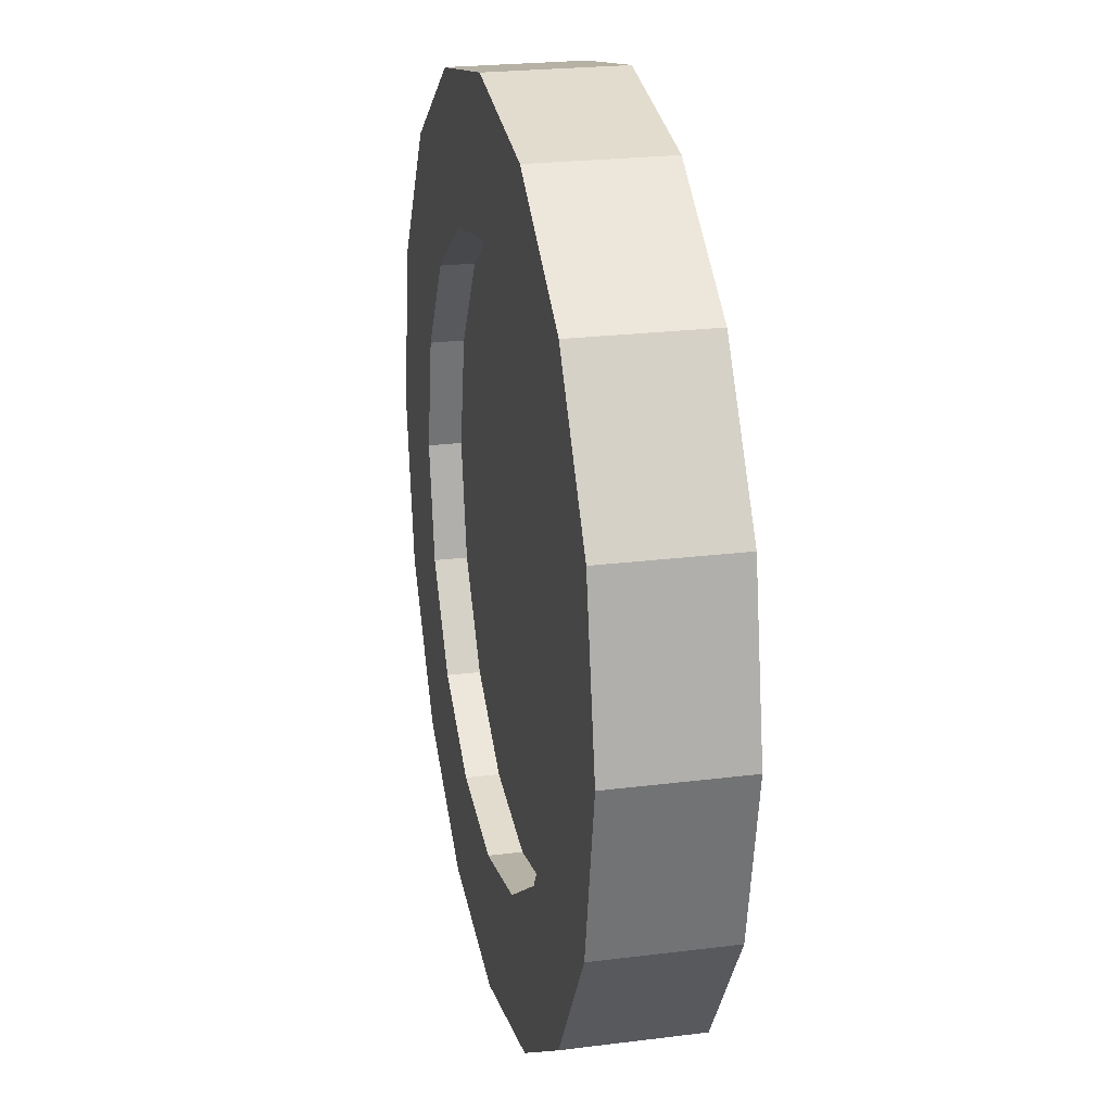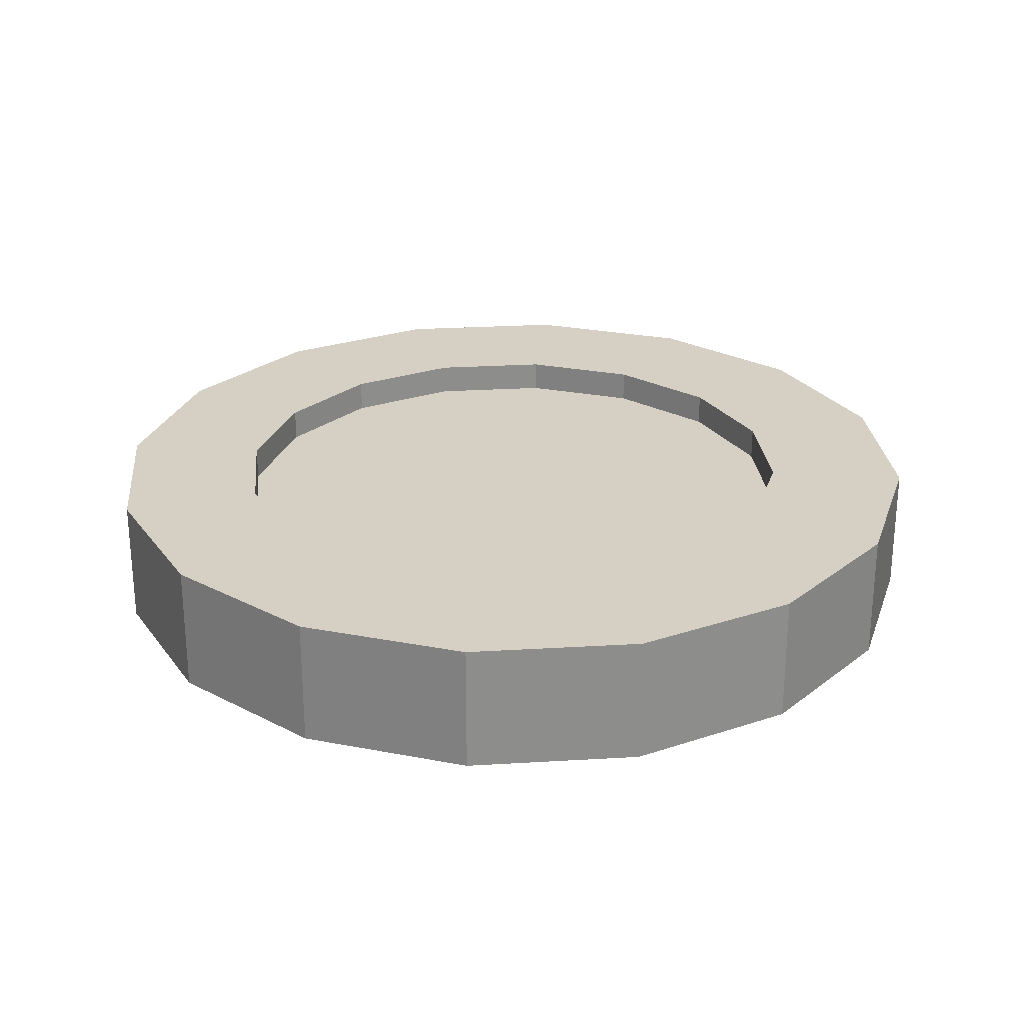
<metadata>
{"format":"obj","ext":"obj","renderer":"f3d","projection":"perspective","resolution":1024,"background":"white","views":[{"elev":23.2,"azim":77.9,"up":"+Z"},{"elev":26.1,"azim":95.8,"up":"+Y"}]}
</metadata>
<code>
o model_0
v 0.000121 0.03622 0.2467
v -0.09438 0.03622 0.2279
v 0.000121 -0.03622 0.2467
v -0.09438 -0.03622 0.2279
v -0.00012 0.03622 -0.2468
v 0.09439 0.03622 -0.2279
v -0.00012 -0.03622 -0.2468
v 0.09439 -0.03622 -0.2279
v 0.000121 -0.018 0.1672
v 0.06401 -0.018 0.1544
v 0.000121 -0.03622 0.1672
v 0.06401 -0.03622 0.1544
v 0.000121 -0.018 -0.1672
v -0.06401 -0.018 -0.1544
v 0.000121 -0.03622 -0.1672
v -0.06401 -0.03622 -0.1544
v -0.1183 -0.018 0.1183
v -0.06401 -0.018 0.1544
v -0.1183 -0.03622 0.1183
v -0.06401 -0.03622 0.1544
v -0.1744 -0.03622 0.1744
v -0.09438 -0.03622 0.2279
v -0.1744 0.03622 0.1744
v -0.09438 0.03622 0.2279
v -0.1672 -0.03622 -0.000121
v -0.1544 -0.03622 0.06401
v -0.2467 -0.03622 -0.000121
v -0.2279 -0.03622 0.09438
v 0.2468 -0.03622 0.0001201
v 0.2279 -0.03622 0.09438
v 0.1672 -0.03622 0.0001201
v 0.1544 -0.03622 0.06401
v -0.1544 -0.03622 -0.06401
v -0.1672 -0.03622 -0.000121
v -0.2279 -0.03622 -0.09439
v -0.2467 -0.03622 -0.000121
v -0.1183 -0.03622 0.1183
v -0.06401 -0.03622 0.1544
v -0.1744 -0.03622 0.1744
v -0.09438 -0.03622 0.2279
v 0.06401 -0.03622 0.1544
v 0.1183 -0.03622 0.1183
v 0.09439 -0.03622 0.2279
v 0.1744 -0.03622 0.1744
v 0.000121 -0.03622 -0.1672
v 0.06401 -0.03622 -0.1544
v 0.000121 -0.018 -0.1672
v 0.06401 -0.018 -0.1544
v -0.1544 -0.03622 0.06401
v -0.1183 -0.03622 0.1183
v -0.2279 -0.03622 0.09438
v -0.1744 -0.03622 0.1744
v -0.1183 -0.03622 0.1183
v -0.1544 -0.03622 0.06401
v -0.1183 -0.018 0.1183
v -0.1544 -0.018 0.06401
v -0.1183 -0.03622 -0.1183
v -0.1544 -0.03622 -0.06401
v -0.1744 -0.03622 -0.1744
v -0.2279 -0.03622 -0.09439
v 0.1544 -0.03622 -0.06401
v 0.1183 -0.03622 -0.1183
v 0.2279 -0.03622 -0.09439
v 0.1744 -0.03622 -0.1744
v 0.1183 -0.03622 0.1183
v 0.1544 -0.03622 0.06401
v 0.1744 -0.03622 0.1744
v 0.2279 -0.03622 0.09438
v -0.06401 -0.03622 0.1544
v 0.000121 -0.03622 0.1672
v -0.09438 -0.03622 0.2279
v 0.000121 -0.03622 0.2467
v 0.06401 -0.03622 0.1544
v 0.09439 -0.03622 0.2279
v 0.09439 -0.03622 -0.2279
v 0.1744 -0.03622 -0.1744
v 0.06401 -0.03622 -0.1544
v 0.1183 -0.03622 -0.1183
v -0.06401 0.03622 -0.1544
v -0.09438 0.03622 -0.2279
v -0.1183 0.03622 -0.1183
v -0.1744 0.03622 -0.1744
v -0.2279 -0.03622 0.09438
v -0.1744 -0.03622 0.1744
v -0.2279 0.03622 0.09438
v -0.1744 0.03622 0.1744
v 0.06401 0.03622 0.1544
v 0.06401 0.018 0.1544
v 0.000121 0.03622 0.1672
v 0.000121 0.018 0.1672
v 0.1183 -0.018 0.1183
v 0.1544 -0.018 0.06401
v 0.1183 -0.03622 0.1183
v 0.1544 -0.03622 0.06401
v 0.1672 0.03622 0.00012
v 0.1672 0.018 0.00012
v 0.1544 0.03622 0.06401
v 0.1544 0.018 0.06401
v -0.1672 0.03622 -0.000121
v -0.1672 0.018 -0.000121
v -0.1544 0.03622 -0.06401
v -0.1544 0.018 -0.06401
v 0.06401 0.03622 -0.1544
v 0.06401 0.018 -0.1544
v 0.1183 0.03622 -0.1183
v 0.1183 0.018 -0.1183
v -0.06401 0.03622 0.1544
v -0.06401 0.018 0.1544
v -0.1183 0.03622 0.1183
v -0.1183 0.018 0.1183
v 0.1183 0.03622 0.1183
v 0.1183 0.018 0.1183
v 0.06401 0.03622 0.1544
v 0.06401 0.018 0.1544
v -0.1183 0.03622 -0.1183
v -0.1183 0.018 -0.1183
v -0.06401 0.03622 -0.1544
v -0.06401 0.018 -0.1544
v 0.1544 0.03622 -0.06401
v 0.1544 0.018 -0.06401
v 0.1672 0.03622 0.00012
v 0.1672 0.018 0.00012
v -0.1544 0.03622 0.06401
v -0.1544 0.018 0.06401
v -0.1672 0.03622 -0.000121
v -0.1672 0.018 -0.000121
v 0.000121 0.03622 0.1672
v 0.000121 0.018 0.1672
v -0.06401 0.03622 0.1544
v -0.06401 0.018 0.1544
v 0.1544 0.03622 0.06401
v 0.1544 0.018 0.06401
v 0.1183 0.03622 0.1183
v 0.1183 0.018 0.1183
v -0.1544 0.03622 -0.06401
v -0.1544 0.018 -0.06401
v -0.1183 0.03622 -0.1183
v -0.1183 0.018 -0.1183
v 0.1183 0.03622 -0.1183
v 0.1183 0.018 -0.1183
v 0.1544 0.03622 -0.06401
v 0.1544 0.018 -0.06401
v 0.000121 0.03622 0.1672
v 0.000121 0.03622 0.2467
v 0.06401 0.03622 0.1544
v 0.09439 0.03622 0.2279
v 0.06401 0.03622 -0.1544
v 0.09439 0.03622 -0.2279
v 0.000121 0.03622 -0.1672
v -0.00012 0.03622 -0.2468
v 0.1544 0.03622 0.06401
v 0.2279 0.03622 0.09438
v 0.1672 0.03622 0.00012
v 0.2468 0.03622 0.00012
v -0.09438 0.03622 -0.2279
v -0.06401 0.03622 -0.1544
v -0.00012 0.03622 -0.2468
v 0.000121 0.03622 -0.1672
v -0.1544 -0.018 -0.06401
v -0.1672 -0.018 -0.000121
v -0.1544 -0.03622 -0.06401
v -0.1672 -0.03622 -0.000121
v -0.2467 0.03622 -0.000121
v -0.1672 0.03622 -0.000121
v -0.2279 0.03622 -0.09439
v -0.1544 0.03622 -0.06401
v 0.000121 -0.03622 0.1672
v -0.06401 -0.03622 0.1544
v 0.000121 -0.018 0.1672
v -0.06401 -0.018 0.1544
v 0.1744 0.03622 0.1744
v 0.1183 0.03622 0.1183
v 0.09439 0.03622 0.2279
v 0.06401 0.03622 0.1544
v 0.1672 0.03622 0.00012
v 0.2468 0.03622 0.00012
v 0.1544 0.03622 -0.06401
v 0.2279 0.03622 -0.09439
v -0.09438 0.03622 -0.2279
v -0.00012 0.03622 -0.2468
v -0.09438 -0.03622 -0.2279
v -0.00012 -0.03622 -0.2468
v -0.1744 0.03622 -0.1744
v -0.09438 0.03622 -0.2279
v -0.1744 -0.03622 -0.1744
v -0.09438 -0.03622 -0.2279
v -0.2279 0.03622 -0.09439
v -0.1744 0.03622 -0.1744
v -0.2279 -0.03622 -0.09439
v -0.1744 -0.03622 -0.1744
v 0.1672 -0.03622 0.0001201
v 0.1544 -0.03622 -0.06401
v 0.2468 -0.03622 0.0001201
v 0.2279 -0.03622 -0.09439
v -0.2467 -0.03622 -0.000121
v -0.2279 -0.03622 0.09438
v -0.2467 0.03622 -0.000121
v -0.2279 0.03622 0.09438
v -0.06401 0.03622 -0.1544
v -0.06401 0.018 -0.1544
v 0.000121 0.03622 -0.1672
v 0.000121 0.018 -0.1672
v -0.1672 0.03622 -0.000121
v -0.2467 0.03622 -0.000121
v -0.1544 0.03622 0.06401
v -0.2279 0.03622 0.09438
v 0.09439 0.03622 0.2279
v 0.000121 0.03622 0.2467
v 0.09439 -0.03622 0.2279
v 0.000121 -0.03622 0.2467
v 0.06401 0.018 -0.1544
v 0.06401 0.03622 -0.1544
v 0.000121 0.018 -0.1672
v 0.000121 0.03622 -0.1672
v 0.2279 0.03622 0.09438
v 0.1744 0.03622 0.1744
v 0.2279 -0.03622 0.09438
v 0.1744 -0.03622 0.1744
v -0.1672 -0.018 -0.000121
v -0.1544 -0.018 0.06401
v -0.1672 -0.03622 -0.000121
v -0.1544 -0.03622 0.06401
v 0.2279 0.03622 -0.09439
v 0.2468 0.03622 0.00012
v 0.2279 -0.03622 -0.09439
v 0.2468 -0.03622 0.0001201
v -0.06401 -0.018 -0.1544
v -0.1183 -0.018 -0.1183
v -0.06401 -0.03622 -0.1544
v -0.1183 -0.03622 -0.1183
v 0.2279 -0.03622 -0.09439
v 0.1744 -0.03622 -0.1744
v 0.2279 0.03622 -0.09439
v 0.1744 0.03622 -0.1744
v 0.1744 -0.03622 -0.1744
v 0.09439 -0.03622 -0.2279
v 0.1744 0.03622 -0.1744
v 0.09439 0.03622 -0.2279
v -0.1544 0.018 0.06401
v -0.1544 0.03622 0.06401
v -0.1183 0.018 0.1183
v -0.1183 0.03622 0.1183
v 0.1183 -0.03622 0.1183
v 0.06401 -0.03622 0.1544
v 0.1183 -0.018 0.1183
v 0.06401 -0.018 0.1544
v -0.09438 0.03622 0.2279
v -0.06401 0.03622 0.1544
v -0.1744 0.03622 0.1744
v -0.1183 0.03622 0.1183
v 0.1672 -0.03622 0.0001201
v 0.1544 -0.03622 0.06401
v 0.1672 -0.018 0.00012
v 0.1544 -0.018 0.06401
v 0.000121 0.03622 0.2467
v 0.000121 0.03622 0.1672
v -0.09438 0.03622 0.2279
v -0.06401 0.03622 0.1544
v -0.2467 0.03622 -0.000121
v -0.2279 0.03622 -0.09439
v -0.2467 -0.03622 -0.000121
v -0.2279 -0.03622 -0.09439
v 0.09439 -0.03622 0.2279
v 0.1744 -0.03622 0.1744
v 0.09439 0.03622 0.2279
v 0.1744 0.03622 0.1744
v 0.06401 -0.03622 -0.1544
v 0.000121 -0.03622 -0.1672
v 0.09439 -0.03622 -0.2279
v -0.00012 -0.03622 -0.2468
v -0.06401 -0.03622 -0.1544
v -0.09438 -0.03622 -0.2279
v -0.1183 -0.03622 -0.1183
v -0.1744 -0.03622 -0.1744
v -0.1744 0.03622 0.1744
v -0.1183 0.03622 0.1183
v -0.2279 0.03622 0.09438
v -0.1544 0.03622 0.06401
v 0.1183 -0.018 -0.1183
v 0.06401 -0.018 -0.1544
v 0.1183 -0.03622 -0.1183
v 0.06401 -0.03622 -0.1544
v 0.1744 0.03622 -0.1744
v 0.1183 0.03622 -0.1183
v 0.2279 0.03622 -0.09439
v 0.1544 0.03622 -0.06401
v 0.1544 -0.03622 -0.06401
v 0.1672 -0.03622 0.0001201
v 0.1544 -0.018 -0.06401
v 0.1672 -0.018 0.00012
v -0.2279 0.03622 -0.09439
v -0.1544 0.03622 -0.06401
v -0.1744 0.03622 -0.1744
v -0.1183 0.03622 -0.1183
v -0.1183 -0.018 -0.1183
v -0.1544 -0.018 -0.06401
v -0.1183 -0.03622 -0.1183
v -0.1544 -0.03622 -0.06401
v 0.2279 -0.03622 0.09438
v 0.2468 -0.03622 0.0001201
v 0.2279 0.03622 0.09438
v 0.2468 0.03622 0.00012
v 0.2279 0.03622 0.09438
v 0.1544 0.03622 0.06401
v 0.1744 0.03622 0.1744
v 0.1183 0.03622 0.1183
v 0.1183 0.03622 -0.1183
v 0.1744 0.03622 -0.1744
v 0.06401 0.03622 -0.1544
v 0.09439 0.03622 -0.2279
v 0.1183 -0.03622 -0.1183
v 0.1544 -0.03622 -0.06401
v 0.1183 -0.018 -0.1183
v 0.1544 -0.018 -0.06401
v 0.1183 0.018 -0.1183
v 0.06401 0.018 -0.1544
v 0.000121 0.018 -0.000121
v -0.06401 0.018 -0.1544
v -0.1183 0.018 -0.1183
v 0.000121 0.018 -0.000121
v 0.1672 0.018 0.00012
v 0.1544 0.018 -0.06401
v 0.000121 0.018 -0.000121
v 0.1183 0.018 0.1183
v 0.1544 0.018 0.06401
v 0.000121 0.018 -0.000121
v 0.000121 0.018 0.1672
v 0.06401 0.018 0.1544
v 0.000121 0.018 -0.000121
v -0.1183 0.018 0.1183
v -0.06401 0.018 0.1544
v 0.000121 0.018 -0.000121
v -0.1672 0.018 -0.000121
v -0.1544 0.018 0.06401
v 0.000121 0.018 -0.000121
v 0.06401 0.018 -0.1544
v 0.000121 0.018 -0.1672
v 0.000121 0.018 -0.000121
v -0.1183 0.018 -0.1183
v -0.1544 0.018 -0.06401
v 0.000121 0.018 -0.000121
v 0.1544 0.018 -0.06401
v 0.1183 0.018 -0.1183
v 0.000121 0.018 -0.000121
v 0.000121 0.018 -0.1672
v -0.06401 0.018 -0.1544
v 0.000121 0.018 -0.000121
v 0.1544 0.018 0.06401
v 0.1672 0.018 0.00012
v 0.000121 0.018 -0.000121
v 0.06401 0.018 0.1544
v 0.1183 0.018 0.1183
v 0.000121 0.018 -0.000121
v -0.06401 0.018 0.1544
v 0.000121 0.018 0.1672
v 0.000121 0.018 -0.000121
v -0.1544 0.018 0.06401
v -0.1183 0.018 0.1183
v 0.000121 0.018 -0.000121
v -0.1544 0.018 -0.06401
v -0.1672 0.018 -0.000121
v 0.000121 0.018 -0.000121
v 0.1183 -0.018 -0.1183
v 0.000121 -0.018 -0.000121
v 0.06401 -0.018 -0.1544
v -0.06401 -0.018 -0.1544
v 0.000121 -0.018 -0.000121
v -0.1183 -0.018 -0.1183
v 0.1672 -0.018 0.00012
v 0.000121 -0.018 -0.000121
v 0.1544 -0.018 -0.06401
v 0.1183 -0.018 0.1183
v 0.000121 -0.018 -0.000121
v 0.1544 -0.018 0.06401
v 0.000121 -0.018 0.1672
v 0.000121 -0.018 -0.000121
v 0.06401 -0.018 0.1544
v -0.1183 -0.018 0.1183
v 0.000121 -0.018 -0.000121
v -0.06401 -0.018 0.1544
v -0.1672 -0.018 -0.000121
v 0.000121 -0.018 -0.000121
v -0.1544 -0.018 0.06401
v 0.06401 -0.018 -0.1544
v 0.000121 -0.018 -0.000121
v 0.000121 -0.018 -0.1672
v -0.1183 -0.018 -0.1183
v 0.000121 -0.018 -0.000121
v -0.1544 -0.018 -0.06401
v 0.1544 -0.018 -0.06401
v 0.000121 -0.018 -0.000121
v 0.1183 -0.018 -0.1183
v 0.000121 -0.018 -0.1672
v 0.000121 -0.018 -0.000121
v -0.06401 -0.018 -0.1544
v 0.1544 -0.018 0.06401
v 0.000121 -0.018 -0.000121
v 0.1672 -0.018 0.00012
v 0.06401 -0.018 0.1544
v 0.000121 -0.018 -0.000121
v 0.1183 -0.018 0.1183
v -0.06401 -0.018 0.1544
v 0.000121 -0.018 -0.000121
v 0.000121 -0.018 0.1672
v -0.1544 -0.018 0.06401
v 0.000121 -0.018 -0.000121
v -0.1183 -0.018 0.1183
v -0.1544 -0.018 -0.06401
v 0.000121 -0.018 -0.000121
v -0.1672 -0.018 -0.000121
f 1 2 3
f 2 4 3
f 3 4 4
f 4 5 4
f 4 5 5
f 5 6 5
f 5 6 7
f 6 8 7
f 7 8 8
f 8 9 8
f 8 9 9
f 9 10 9
f 9 10 11
f 10 12 11
f 11 12 12
f 12 13 12
f 12 13 13
f 13 14 13
f 13 14 15
f 14 16 15
f 15 16 16
f 16 17 16
f 16 17 17
f 17 18 17
f 17 18 19
f 18 20 19
f 19 20 20
f 20 21 20
f 20 21 21
f 21 22 21
f 21 22 23
f 22 24 23
f 23 24 24
f 24 25 24
f 24 25 25
f 25 26 25
f 25 26 27
f 26 28 27
f 27 28 28
f 28 29 28
f 28 29 29
f 29 30 29
f 29 30 31
f 30 32 31
f 31 32 32
f 32 33 32
f 32 33 33
f 33 34 33
f 33 34 35
f 34 36 35
f 35 36 36
f 36 37 36
f 36 37 37
f 37 38 37
f 37 38 39
f 38 40 39
f 39 40 40
f 40 41 40
f 40 41 41
f 41 42 41
f 41 42 43
f 42 44 43
f 43 44 44
f 44 45 44
f 44 45 45
f 45 46 45
f 45 46 47
f 46 48 47
f 47 48 48
f 48 49 48
f 48 49 49
f 49 50 49
f 49 50 51
f 50 52 51
f 51 52 52
f 52 53 52
f 52 53 53
f 53 54 53
f 53 54 55
f 54 56 55
f 55 56 56
f 56 57 56
f 56 57 57
f 57 58 57
f 57 58 59
f 58 60 59
f 59 60 60
f 60 61 60
f 60 61 61
f 61 62 61
f 61 62 63
f 62 64 63
f 63 64 64
f 64 65 64
f 64 65 65
f 65 66 65
f 65 66 67
f 66 68 67
f 67 68 68
f 68 69 68
f 68 69 69
f 69 70 69
f 69 70 71
f 70 72 71
f 71 72 72
f 72 70 72
f 72 70 70
f 70 73 70
f 70 73 72
f 73 74 72
f 72 74 74
f 74 75 74
f 74 75 75
f 75 76 75
f 75 76 77
f 76 78 77
f 77 78 78
f 78 79 78
f 78 79 79
f 79 80 79
f 79 80 81
f 80 82 81
f 81 82 82
f 82 83 82
f 82 83 83
f 83 84 83
f 83 84 85
f 84 86 85
f 85 86 86
f 86 87 86
f 86 87 87
f 87 88 87
f 87 88 89
f 88 90 89
f 89 90 90
f 90 91 90
f 90 91 91
f 91 92 91
f 91 92 93
f 92 94 93
f 93 94 94
f 94 95 94
f 94 95 95
f 95 96 95
f 95 96 97
f 96 98 97
f 97 98 98
f 98 99 98
f 98 99 99
f 99 100 99
f 99 100 101
f 100 102 101
f 101 102 102
f 102 103 102
f 102 103 103
f 103 104 103
f 103 104 105
f 104 106 105
f 105 106 106
f 106 107 106
f 106 107 107
f 107 108 107
f 107 108 109
f 108 110 109
f 109 110 110
f 110 111 110
f 110 111 111
f 111 112 111
f 111 112 113
f 112 114 113
f 113 114 114
f 114 115 114
f 114 115 115
f 115 116 115
f 115 116 117
f 116 118 117
f 117 118 118
f 118 119 118
f 118 119 119
f 119 120 119
f 119 120 121
f 120 122 121
f 121 122 122
f 122 123 122
f 122 123 123
f 123 124 123
f 123 124 125
f 124 126 125
f 125 126 126
f 126 127 126
f 126 127 127
f 127 128 127
f 127 128 129
f 128 130 129
f 129 130 130
f 130 131 130
f 130 131 131
f 131 132 131
f 131 132 133
f 132 134 133
f 133 134 134
f 134 135 134
f 134 135 135
f 135 136 135
f 135 136 137
f 136 138 137
f 137 138 138
f 138 139 138
f 138 139 139
f 139 140 139
f 139 140 141
f 140 142 141
f 141 142 142
f 142 143 142
f 142 143 143
f 143 144 143
f 143 144 145
f 144 146 145
f 145 146 146
f 146 147 146
f 146 147 147
f 147 148 147
f 147 148 149
f 148 150 149
f 149 150 150
f 150 151 150
f 150 151 151
f 151 152 151
f 151 152 153
f 152 154 153
f 153 154 154
f 154 155 154
f 154 155 155
f 155 156 155
f 155 156 157
f 156 158 157
f 157 158 158
f 158 159 158
f 158 159 159
f 159 160 159
f 159 160 161
f 160 162 161
f 161 162 162
f 162 163 162
f 162 163 163
f 163 164 163
f 163 164 165
f 164 166 165
f 165 166 166
f 166 167 166
f 166 167 167
f 167 168 167
f 167 168 169
f 168 170 169
f 169 170 170
f 170 171 170
f 170 171 171
f 171 172 171
f 171 172 173
f 172 174 173
f 173 174 174
f 174 175 174
f 174 175 175
f 175 176 175
f 175 176 177
f 176 178 177
f 177 178 178
f 178 179 178
f 178 179 179
f 179 180 179
f 179 180 181
f 180 182 181
f 181 182 182
f 182 183 182
f 182 183 183
f 183 184 183
f 183 184 185
f 184 186 185
f 185 186 186
f 186 187 186
f 186 187 187
f 187 188 187
f 187 188 189
f 188 190 189
f 189 190 190
f 190 191 190
f 190 191 191
f 191 192 191
f 191 192 193
f 192 194 193
f 193 194 194
f 194 195 194
f 194 195 195
f 195 196 195
f 195 196 197
f 196 198 197
f 197 198 198
f 198 199 198
f 198 199 199
f 199 200 199
f 199 200 201
f 200 202 201
f 201 202 202
f 202 203 202
f 202 203 203
f 203 204 203
f 203 204 205
f 204 206 205
f 205 206 206
f 206 207 206
f 206 207 207
f 207 208 207
f 207 208 209
f 208 210 209
f 209 210 210
f 210 211 210
f 210 211 211
f 211 212 211
f 211 212 213
f 212 214 213
f 213 214 214
f 214 215 214
f 214 215 215
f 215 216 215
f 215 216 217
f 216 218 217
f 217 218 218
f 218 219 218
f 218 219 219
f 219 220 219
f 219 220 221
f 220 222 221
f 221 222 222
f 222 223 222
f 222 223 223
f 223 224 223
f 223 224 225
f 224 226 225
f 225 226 226
f 226 227 226
f 226 227 227
f 227 228 227
f 227 228 229
f 228 230 229
f 229 230 230
f 230 231 230
f 230 231 231
f 231 232 231
f 231 232 233
f 232 234 233
f 233 234 234
f 234 235 234
f 234 235 235
f 235 236 235
f 235 236 237
f 236 238 237
f 237 238 238
f 238 239 238
f 238 239 239
f 239 240 239
f 239 240 241
f 240 242 241
f 241 242 242
f 242 243 242
f 242 243 243
f 243 244 243
f 243 244 245
f 244 246 245
f 245 246 246
f 246 247 246
f 246 247 247
f 247 248 247
f 247 248 249
f 248 250 249
f 249 250 250
f 250 251 250
f 250 251 251
f 251 252 251
f 251 252 253
f 252 254 253
f 253 254 254
f 254 255 254
f 254 255 255
f 255 256 255
f 255 256 257
f 256 258 257
f 257 258 258
f 258 259 258
f 258 259 259
f 259 260 259
f 259 260 261
f 260 262 261
f 261 262 262
f 262 263 262
f 262 263 263
f 263 264 263
f 263 264 265
f 264 266 265
f 265 266 266
f 266 267 266
f 266 267 267
f 267 268 267
f 267 268 269
f 268 270 269
f 269 270 270
f 270 268 270
f 270 268 268
f 268 271 268
f 268 271 270
f 271 272 270
f 270 272 272
f 272 271 272
f 272 271 271
f 271 273 271
f 271 273 272
f 273 274 272
f 272 274 274
f 274 275 274
f 274 275 275
f 275 276 275
f 275 276 277
f 276 278 277
f 277 278 278
f 278 279 278
f 278 279 279
f 279 280 279
f 279 280 281
f 280 282 281
f 281 282 282
f 282 283 282
f 282 283 283
f 283 284 283
f 283 284 285
f 284 286 285
f 285 286 286
f 286 287 286
f 286 287 287
f 287 288 287
f 287 288 289
f 288 290 289
f 289 290 290
f 290 291 290
f 290 291 291
f 291 292 291
f 291 292 293
f 292 294 293
f 293 294 294
f 294 295 294
f 294 295 295
f 295 296 295
f 295 296 297
f 296 298 297
f 297 298 298
f 298 299 298
f 298 299 299
f 299 300 299
f 299 300 301
f 300 302 301
f 301 302 302
f 302 303 302
f 302 303 303
f 303 304 303
f 303 304 305
f 304 306 305
f 305 306 306
f 306 307 306
f 306 307 307
f 307 308 307
f 307 308 309
f 308 310 309
f 309 310 310
f 310 311 310
f 310 311 311
f 311 312 311
f 311 312 313
f 312 314 313
f 315 316 317
f 318 319 320
f 321 322 323
f 324 325 326
f 327 328 329
f 330 331 332
f 333 334 335
f 336 337 338
f 339 340 341
f 342 343 344
f 345 346 347
f 348 349 350
f 351 352 353
f 354 355 356
f 357 358 359
f 360 361 362
f 363 364 365
f 366 367 368
f 369 370 371
f 372 373 374
f 375 376 377
f 378 379 380
f 381 382 383
f 384 385 386
f 387 388 389
f 390 391 392
f 393 394 395
f 396 397 398
f 399 400 401
f 402 403 404
f 405 406 407
f 408 409 410

</code>
